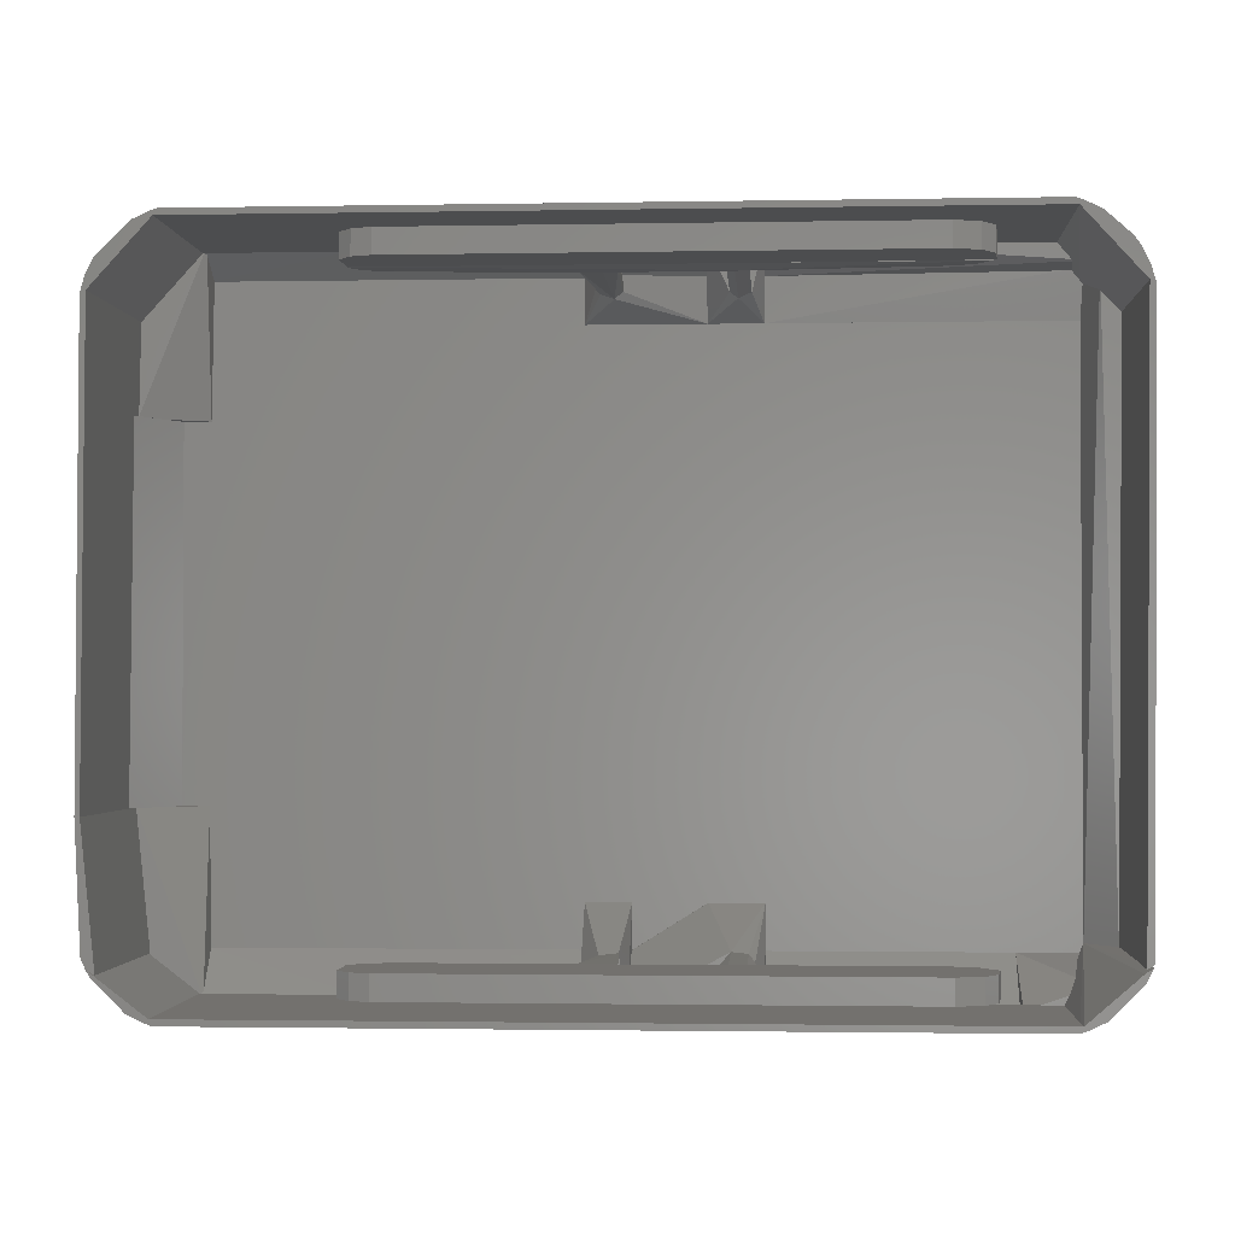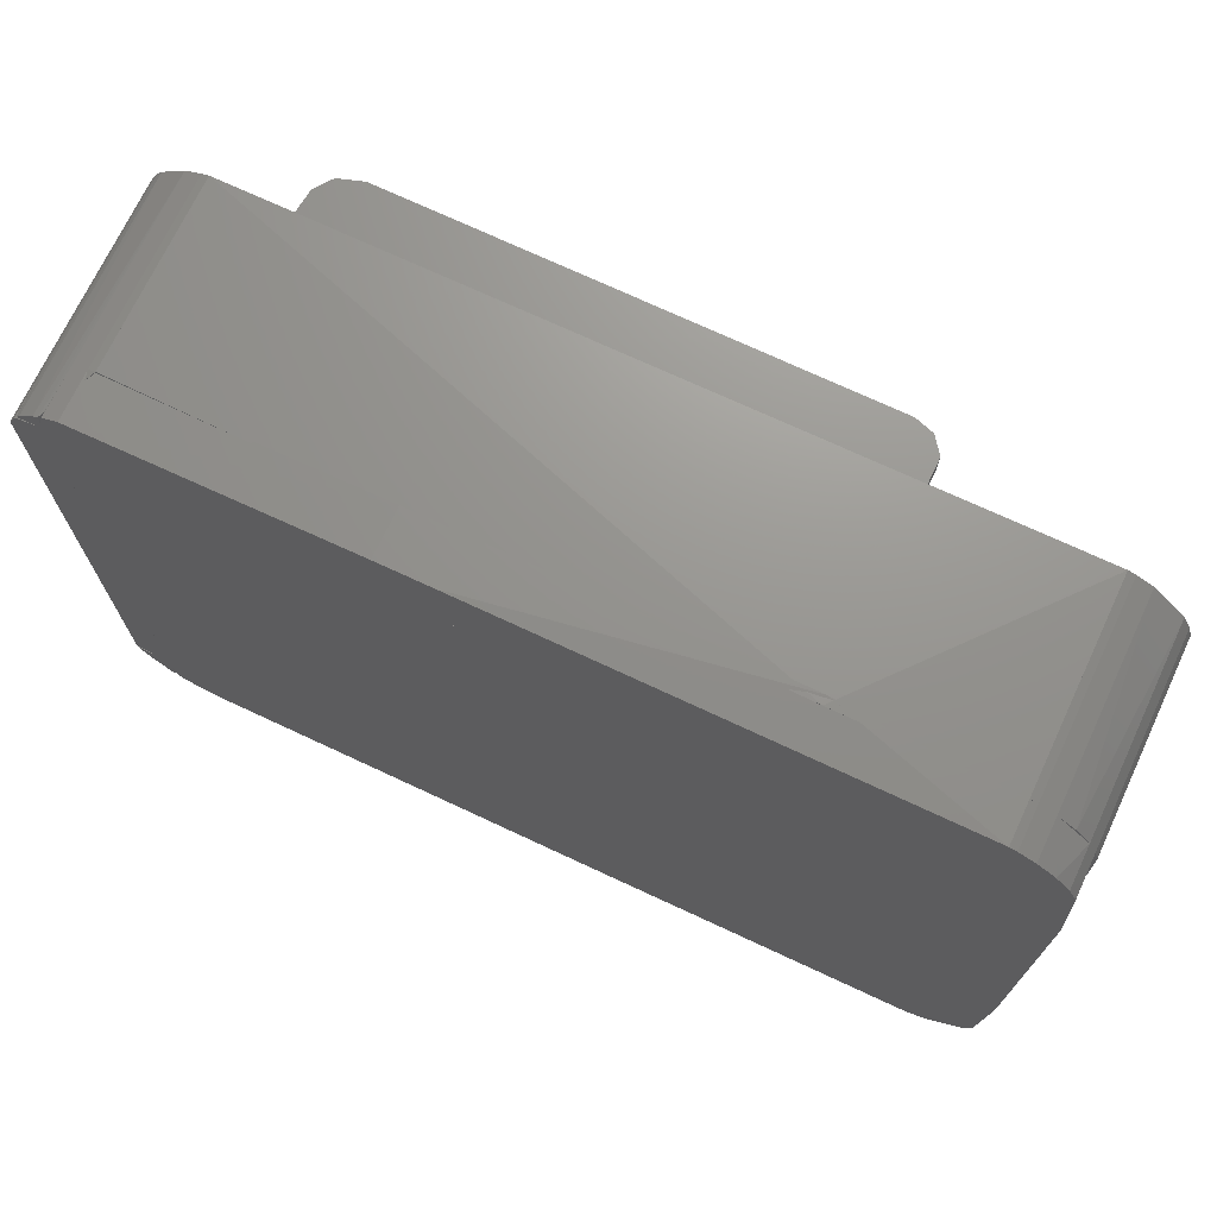
<metadata>
{"format":"stl","ext":"stl","renderer":"f3d","projection":"perspective","resolution":1024,"background":"white","views":[{"elev":-1.7,"azim":3.7,"up":"+Y"},{"elev":71.5,"azim":-154.9,"up":"+Y"}]}
</metadata>
<code>
# stl→obj: 298 verts, 704 faces
v -0.1434 0.05906 -0.0525
v -0.06844 0.05906 -0.0525
v -0.06844 0.06844 -0.0525
v -0.06844 0.05906 -0.0535
v -0.1434 0.06844 -0.0535
v -0.06844 0.06844 -0.0535
v -0.1434 0.06844 -0.0525
v -0.1434 0.05906 -0.0535
v -0.05906 -0.0631 -0.0095
v -0.05906 -0.0681 -0.0095
v -0.06069 -0.06741 -0.03569
v -0.06656 -0.0631 -0.0095
v -0.06069 -0.06367 -0.03569
v -0.06451 -0.06411 -0.03569
v -0.06656 -0.0681 -0.0095
v -0.06442 -0.06731 -0.03569
v 0.01594 -0.074 -0.04319
v 0.01594 -0.075 -0.04319
v 0.01594 -0.06469 -0.0535
v -0.03281 -0.074 -0.04319
v 0.01594 -0.075 -0.0535
v -0.03281 -0.06469 -0.0535
v 0.01594 -0.06469 -0.0525
v -0.03281 -0.075 -0.0535
v -0.03281 -0.06469 -0.0525
v -0.03281 -0.075 -0.04319
v 0.03712 0.05884 -0.0035
v 0.03625 -0.06195 -0.0035
v 0.0375 -0.03656 -0.04506
v 0.0375 0.04031 -0.04506
v 0.03598 0.05939 -0.0035
v 0.03598 0.05939 -0.04319
v 0.0348 -0.06286 -0.0035
v 0.03623 -0.062 -0.04319
v 0.03479 -0.06286 -0.04319
v 0.03712 0.05884 -0.04319
v 0.0365 -0.03656 -0.04506
v 0.0365 0.04031 -0.04506
v 0.02986 0.06943 -0.05069
v 0.02906 0.06844 -0.0535
v -0.03281 0.06844 -0.0535
v -0.03281 0.05906 -0.0525
v 0.02906 0.05906 -0.0525
v 0.02906 0.05906 -0.0535
v -0.03281 0.06844 -0.0525
v -0.03281 0.05906 -0.0535
v -0.03281 -0.06469 -0.0095
v -0.03281 -0.06656 -0.0095
v -0.03463 -0.06527 -0.03569
v -0.04219 -0.06469 -0.0095
v -0.03583 -0.06366 -0.03569
v -0.03922 -0.06328 -0.03569
v -0.03922 -0.06328 -0.01131
v -0.03583 -0.06366 -0.01131
v -0.03578 -0.06792 -0.03569
v -0.03915 -0.06757 -0.03569
v -0.03915 -0.06757 -0.01131
v -0.04037 -0.06593 -0.03569
v -0.04219 -0.06656 -0.0095
v -0.03578 -0.06792 -0.01131
v -0.06032 0.06749 -0.04319
v -0.06032 0.06749 -0.01131
v -0.05906 0.0631 -0.0095
v -0.06656 0.0681 -0.0095
v -0.06505 0.0667 -0.04319
v -0.06656 0.0631 -0.0095
v -0.06195 0.06277 -0.01131
v -0.06195 0.06277 -0.04319
v -0.06468 0.06371 -0.04319
v -0.06028 0.06422 -0.04319
v -0.03556 0.06727 -0.01131
v -0.03518 0.06388 -0.01131
v -0.03518 0.06388 -0.04319
v -0.03947 0.06395 -0.01131
v -0.03982 0.06732 -0.01131
v -0.03982 0.06732 -0.04319
v -0.03717 0.06847 -0.04319
v -0.03783 0.06273 -0.01131
v -0.03556 0.06727 -0.04319
v -0.03717 0.06847 -0.01131
v -0.03783 0.06273 -0.04319
v -0.03947 0.06395 -0.04319
v -0.1565 0.04031 -0.03944
v -0.1491 0.04031 -0.0535
v -0.1575 0.04031 -0.0535
v -0.1491 0.04031 -0.0525
v -0.1491 -0.03656 -0.0525
v -0.1491 -0.03656 -0.0535
v -0.1565 -0.03656 -0.03944
v -0.1575 -0.03656 -0.03944
v -0.1575 0.04031 -0.03944
v -0.1575 -0.03656 -0.0535
v -0.1437 -0.07295 -0.0035
v -0.1429 -0.07426 -0.0035
v -0.1437 -0.07295 -0.04506
v -0.1553 -0.06409 -0.04506
v -0.1553 -0.06409 -0.0035
v -0.1546 -0.06539 -0.0035
v -0.1429 -0.07424 -0.04506
v -0.1478 -0.07212 -0.04506
v -0.1479 -0.07209 -0.0035
v -0.1546 -0.0654 -0.04506
v -0.1445 -0.07373 -0.04506
v -0.1444 -0.07375 -0.0035
v -0.03281 0.075 -0.04319
v -0.03281 0.075 -0.0535
v -0.04406 0.075 -0.0535
v -0.04406 0.075 -0.04319
v -0.04406 0.05906 -0.0535
v -0.03281 0.074 -0.04319
v -0.04406 0.05906 -0.0525
v -0.04406 0.074 -0.04319
v -0.1437 0.07295 -0.04506
v -0.1429 0.07426 -0.0535
v -0.04406 0.06844 -0.0535
v -0.1078 0.075 -0.04319
v -0.1429 0.07425 -0.04506
v -0.1078 0.074 -0.04319
v -0.04406 0.06844 -0.0525
v -0.1429 0.07426 -0.0035
v -0.1437 0.07295 -0.0035
v -0.1479 0.07209 -0.0035
v -0.1516 0.06913 -0.04506
v -0.1546 0.06539 -0.0035
v -0.156 0.05939 -0.04506
v -0.1445 0.07374 -0.04506
v -0.1479 0.07209 -0.04506
v -0.1444 0.07375 -0.0035
v -0.156 0.05939 -0.0035
v -0.1562 0.06199 -0.04506
v -0.1546 0.06533 -0.04506
v -0.1571 0.05884 -0.0035
v -0.1562 0.06195 -0.0035
v -0.1571 0.05884 -0.04506
v 0.01594 -0.074 -0.03569
v 0.02866 -0.07037 -0.03569
v 0.0299 -0.06939 -0.03569
v 0.02906 -0.06469 -0.0535
v 0.02789 -0.07209 -0.0535
v 0.0279 -0.07208 -0.03569
v 0.02906 -0.06469 -0.0525
v 0.02446 -0.07374 -0.03569
v 0.01594 -0.075 -0.03569
v 0.02445 -0.07375 -0.0535
v -0.06844 -0.074 -0.04319
v -0.06844 -0.075 -0.04319
v -0.06844 -0.06469 -0.0535
v -0.06844 -0.075 -0.0535
v -0.06844 -0.06469 -0.0525
v -0.1434 -0.06469 -0.0535
v -0.1078 -0.074 -0.04319
v -0.1429 -0.07426 -0.0535
v -0.1434 -0.06469 -0.0525
v -0.1078 -0.075 -0.04319
v -0.05906 -0.075 -0.0535
v -0.06844 -0.05531 -0.0535
v -0.05906 -0.05531 -0.0535
v -0.06844 -0.05531 -0.0525
v -0.05906 -0.05531 -0.0525
v -0.05906 -0.075 -0.03569
v -0.06844 -0.075 -0.03569
v -0.06844 -0.074 -0.03569
v -0.1434 0.04031 -0.0525
v -0.1434 0.04031 -0.0535
v -0.1479 0.07209 -0.0535
v -0.1516 0.06913 -0.0535
v -0.1565 0.04031 -0.04506
v -0.1575 0.04031 -0.04506
v -0.1562 0.06195 -0.0535
v -0.1444 0.07375 -0.0535
v -0.1546 0.06539 -0.0535
v 0.02783 0.07212 -0.04319
v 0.02988 0.0694 -0.04319
v 0.02789 0.07209 -0.0535
v 0.02445 0.07375 -0.0535
v 0.0245 0.07373 -0.04319
v -0.1078 0.0631 -0.003813
v 0.008412 0.0631 -0.003794
v 0.008412 0.0681 -0.003794
v 0.005584 0.0631 -0.007686
v -0.1078 0.0681 -0.003813
v -0.03783 0.06273 -0.0095
v 0.0003153 0.0631 -0.009398
v 0.0003153 0.0681 -0.009398
v -0.1054 0.0681 -0.007749
v -0.1 0.0681 -0.0095
v -0.1054 0.0631 -0.007749
v -0.03717 0.06847 -0.0095
v -0.03742 0.06291 -0.01131
v 0.005584 0.0681 -0.007686
v -0.1064 0.0681 -0.006545
v -0.06216 0.06284 -0.01131
v -0.1064 0.0631 -0.006545
v -0.1 0.0631 -0.0095
v 0.0003153 -0.0681 -0.009398
v -0.1 -0.0631 -0.0095
v 0.0003153 -0.0631 -0.009398
v 0.000352 -0.0681 0.009386
v -0.1015 -0.0681 0.009018
v 0.008227 -0.0681 0.004047
v 0.000352 -0.0631 0.009386
v -0.1015 -0.0631 0.009018
v -0.1 -0.0681 -0.0095
v 0.008227 -0.0631 0.004047
v 0.009035 -0.0631 -0.002936
v 0.005584 -0.0631 -0.007686
v 0.009035 -0.0681 -0.002936
v 0.005584 -0.0681 0.007686
v -0.108 -0.0631 -0.004427
v 0.005584 -0.0681 -0.007686
v 0.005584 -0.0631 0.007686
v -0.1054 -0.0631 -0.007749
v -0.1054 -0.0631 0.007737
v -0.108 -0.0681 -0.004427
v -0.108 -0.0681 0.004345
v -0.1054 -0.0681 0.007737
v -0.108 -0.0631 0.004345
v -0.1054 -0.0681 -0.007749
v -0.1565 -0.03656 -0.04506
v -0.1434 -0.03656 -0.0535
v -0.1434 -0.03656 -0.0525
v -0.1575 -0.03656 -0.04506
v -0.1562 -0.06195 -0.0535
v -0.1562 -0.06196 -0.04506
v -0.1479 -0.07209 -0.0535
v -0.1546 -0.06539 -0.0535
v -0.1444 -0.07375 -0.0535
v 0.000352 0.0681 0.009386
v 0.009035 0.0681 -0.002936
v -0.1073 0.0681 -0.005318
v 0.009035 0.0631 -0.002936
v 0.008227 0.0631 0.004047
v -0.1015 0.0631 0.009018
v 0.008227 0.0681 0.004047
v 0.000352 0.0631 0.009386
v -0.1015 0.0681 0.009018
v -0.1073 0.0631 -0.005318
v 0.005584 0.0631 0.007686
v -0.108 0.0681 0.004345
v 0.005584 0.0681 0.007686
v -0.1054 0.0681 0.007737
v -0.108 0.0631 0.004345
v -0.108 0.0681 -0.004427
v -0.1054 0.0631 0.007737
v -0.108 0.0631 -0.004427
v 0.02906 0.06656 -0.0535
v 0.02866 0.07158 -0.0535
v 0.03408 0.06616 -0.0535
v 0.03323 0.06733 -0.0535
v 0.03323 0.06733 -0.0035
v 0.03625 0.06195 -0.0035
v 0.0229 0.07426 -0.0035
v 0.02294 0.07424 -0.04319
v 0.02983 0.07073 -0.0535
v 0.02789 0.07209 -0.0035
v 0.03459 0.06539 -0.0035
v 0.03624 0.06196 -0.04319
v 0.02369 0.07295 -0.04319
v 0.02369 0.07295 -0.0035
v 0.03459 0.0654 -0.04319
v 0.02445 0.07375 -0.0035
v -0.1565 -0.03656 -0.0035
v -0.1536 -0.06513 -0.0035
v -0.1535 -0.06517 -0.04506
v -0.1575 -0.03656 -0.0035
v -0.1562 -0.06195 -0.0035
v 0.03599 -0.06259 -0.0535
v 0.03459 -0.06539 -0.0535
v 0.02906 -0.06281 -0.0535
v 0.03599 -0.06259 -0.0035
v 0.03459 -0.06539 -0.0035
v 0.02983 -0.07073 -0.0535
v 0.03442 -0.06362 -0.0035
v 0.02369 -0.07295 -0.0035
v 0.02906 -0.06281 -0.0525
v 0.0229 -0.07426 -0.0035
v 0.02789 -0.07209 -0.0035
v 0.02291 -0.07425 -0.03569
v 0.02866 -0.07158 -0.0535
v 0.02445 -0.07375 -0.0035
v -0.1078 0.074 -0.04506
v -0.1078 0.075 -0.04506
v 0.02369 -0.07296 -0.03569
v -0.1078 -0.074 -0.04506
v -0.1078 -0.075 -0.04506
v -0.03281 -0.075 -0.03569
v -0.03281 -0.05531 -0.0525
v -0.03281 -0.05531 -0.0535
v -0.04406 -0.05531 -0.0535
v -0.05906 -0.06469 -0.0535
v -0.04406 -0.05531 -0.0525
v -0.05992 -0.06514 -0.05069
v -0.05906 -0.074 -0.03569
v 0.03625 0.06195 -0.0535
v 0.03189 0.0674 -0.04319
v 0.03459 0.06539 -0.0535
v 0.03625 -0.06195 -0.0535
v 0.02906 0.06656 -0.0525
f 1 2 3
f 4 5 6
f 4 2 1
f 4 3 2
f 4 6 3
f 7 1 3
f 7 3 6
f 7 6 5
f 8 4 1
f 8 5 4
f 8 7 5
f 8 1 7
f 9 10 11
f 12 10 9
f 13 9 11
f 13 12 9
f 13 14 12
f 15 11 10
f 15 10 12
f 15 12 14
f 16 15 14
f 16 11 15
f 16 13 11
f 16 14 13
f 17 18 19
f 20 18 17
f 21 19 18
f 21 22 19
f 23 17 19
f 23 19 22
f 23 20 17
f 24 20 22
f 24 22 21
f 24 21 18
f 25 23 22
f 25 22 20
f 25 20 23
f 26 24 18
f 26 18 20
f 26 20 24
f 27 28 29
f 30 27 29
f 31 27 32
f 31 33 28
f 31 28 27
f 34 29 28
f 34 28 33
f 35 29 34
f 35 34 33
f 35 31 32
f 35 33 31
f 36 30 32
f 36 32 27
f 36 27 30
f 37 30 29
f 37 29 35
f 38 37 35
f 38 35 32
f 38 32 30
f 38 30 37
f 39 40 41
f 42 43 39
f 44 39 43
f 44 40 39
f 44 43 42
f 45 42 39
f 45 39 41
f 46 44 42
f 46 41 40
f 46 40 44
f 46 45 41
f 46 42 45
f 47 48 49
f 50 48 47
f 51 47 49
f 51 49 52
f 53 50 47
f 53 52 50
f 53 51 52
f 54 53 47
f 54 47 51
f 54 51 53
f 55 49 48
f 55 56 52
f 55 52 49
f 57 56 55
f 58 50 52
f 58 52 56
f 59 48 50
f 59 56 57
f 59 58 56
f 59 50 58
f 60 57 55
f 60 55 48
f 60 59 57
f 60 48 59
f 61 62 63
f 64 65 66
f 64 61 65
f 64 62 61
f 64 63 62
f 64 66 63
f 67 68 63
f 67 63 66
f 67 66 68
f 69 68 66
f 69 66 65
f 70 61 63
f 70 63 68
f 70 65 61
f 70 69 65
f 70 68 69
f 71 72 73
f 74 72 71
f 75 74 71
f 75 76 74
f 75 77 76
f 78 73 72
f 78 72 74
f 79 71 73
f 79 73 77
f 80 75 71
f 80 77 75
f 80 79 77
f 80 71 79
f 81 78 74
f 81 73 78
f 82 81 74
f 82 74 76
f 82 73 81
f 82 77 73
f 82 76 77
f 83 84 85
f 86 83 87
f 86 84 83
f 86 88 84
f 86 87 88
f 89 90 87
f 89 87 83
f 91 83 85
f 91 85 90
f 91 89 83
f 91 90 89
f 92 90 85
f 92 85 84
f 92 84 88
f 92 88 87
f 92 87 90
f 93 94 95
f 93 95 96
f 97 93 96
f 97 96 98
f 99 95 94
f 99 100 96
f 99 96 95
f 101 94 93
f 101 97 98
f 101 93 97
f 102 98 96
f 102 96 100
f 102 101 98
f 102 100 101
f 103 99 94
f 103 100 99
f 103 101 100
f 104 103 94
f 104 94 101
f 104 101 103
f 105 42 106
f 46 106 42
f 46 107 106
f 108 105 106
f 108 106 107
f 109 107 46
f 109 46 42
f 81 42 73
f 81 108 82
f 81 73 105
f 81 105 108
f 110 73 42
f 110 42 105
f 110 105 73
f 111 107 109
f 111 81 82
f 111 109 42
f 111 42 81
f 112 111 82
f 112 82 108
f 112 108 107
f 112 107 111
f 113 114 5
f 107 108 115
f 107 116 108
f 107 114 116
f 107 115 5
f 107 5 114
f 7 113 5
f 7 5 115
f 117 116 114
f 117 114 113
f 117 113 116
f 118 116 113
f 118 113 7
f 118 112 108
f 118 108 116
f 119 7 115
f 119 118 7
f 119 112 118
f 119 115 108
f 119 108 112
f 120 121 113
f 122 123 124
f 125 113 121
f 117 126 120
f 117 120 113
f 127 122 126
f 127 123 122
f 128 120 126
f 128 126 122
f 129 125 121
f 129 121 120
f 130 113 125
f 131 130 124
f 131 124 123
f 131 123 127
f 131 127 126
f 131 126 117
f 131 117 113
f 131 113 130
f 132 125 129
f 133 124 130
f 133 132 129
f 133 129 120
f 133 120 128
f 133 128 122
f 133 122 124
f 134 130 125
f 134 125 132
f 134 133 130
f 134 132 133
f 135 136 137
f 138 137 139
f 138 139 19
f 140 137 136
f 140 139 137
f 23 135 137
f 23 138 19
f 21 19 139
f 21 23 19
f 21 135 23
f 141 23 137
f 141 137 138
f 141 138 23
f 142 140 136
f 142 139 140
f 143 135 21
f 143 142 136
f 143 136 135
f 144 21 139
f 144 139 142
f 144 143 21
f 144 142 143
f 145 146 147
f 148 147 146
f 149 145 147
f 149 147 150
f 151 145 149
f 152 95 150
f 152 150 147
f 152 147 148
f 153 151 149
f 153 149 150
f 153 150 95
f 153 95 151
f 99 95 152
f 154 152 148
f 154 148 146
f 154 99 152
f 154 151 95
f 154 95 99
f 154 146 145
f 154 145 151
f 155 156 157
f 158 157 156
f 159 13 160
f 159 158 13
f 159 157 158
f 159 155 157
f 159 160 155
f 148 156 155
f 148 158 156
f 148 161 158
f 148 155 160
f 148 160 161
f 14 13 158
f 14 160 13
f 162 14 158
f 162 158 161
f 162 161 160
f 162 160 14
f 117 163 114
f 164 114 163
f 165 114 166
f 167 168 163
f 167 163 117
f 85 164 163
f 85 163 168
f 126 117 114
f 169 85 168
f 169 168 130
f 170 126 114
f 170 114 165
f 170 165 126
f 127 126 165
f 127 165 166
f 127 130 168
f 127 117 126
f 127 167 117
f 127 168 167
f 171 169 130
f 171 85 169
f 171 164 85
f 171 166 114
f 171 114 164
f 131 127 166
f 131 130 127
f 131 171 130
f 131 166 171
f 172 173 174
f 175 174 106
f 40 174 173
f 40 41 106
f 40 106 174
f 45 173 110
f 45 110 106
f 45 106 41
f 45 40 173
f 45 41 40
f 176 172 174
f 176 174 175
f 176 173 172
f 105 176 175
f 105 175 106
f 105 106 110
f 105 110 173
f 105 173 176
f 177 178 179
f 180 179 178
f 181 177 179
f 182 178 177
f 182 180 178
f 182 183 180
f 184 183 80
f 184 180 183
f 185 80 186
f 185 186 187
f 188 181 179
f 188 179 80
f 188 80 181
f 189 80 183
f 189 183 182
f 190 184 80
f 190 80 179
f 190 179 180
f 190 180 184
f 191 185 187
f 191 181 80
f 191 80 185
f 192 182 177
f 192 189 182
f 192 186 80
f 192 80 189
f 193 191 187
f 193 177 181
f 193 181 191
f 193 192 177
f 193 187 192
f 194 192 187
f 194 187 186
f 194 186 192
f 195 196 197
f 198 199 200
f 198 201 199
f 202 199 201
f 203 196 195
f 204 200 205
f 206 195 197
f 207 205 200
f 207 206 205
f 208 198 200
f 208 201 198
f 208 200 204
f 209 197 196
f 210 207 195
f 210 195 206
f 210 206 207
f 211 208 204
f 211 201 208
f 211 204 205
f 211 205 206
f 211 206 197
f 211 197 209
f 211 202 201
f 212 209 196
f 212 196 203
f 213 199 202
f 214 215 209
f 214 209 212
f 216 213 215
f 216 199 213
f 217 209 215
f 217 215 213
f 217 213 202
f 217 211 209
f 217 202 211
f 218 214 212
f 218 212 203
f 218 215 214
f 218 216 215
f 218 199 216
f 218 200 199
f 218 207 200
f 218 203 195
f 218 195 207
f 219 220 92
f 221 219 99
f 221 220 219
f 221 152 220
f 221 99 152
f 222 219 92
f 223 222 92
f 223 224 222
f 225 220 152
f 225 92 220
f 103 152 99
f 226 224 223
f 226 223 92
f 226 92 225
f 227 103 225
f 227 225 152
f 227 152 103
f 102 224 226
f 102 103 99
f 102 99 219
f 102 222 224
f 102 219 222
f 102 226 225
f 100 102 225
f 100 225 103
f 100 103 102
f 109 115 111
f 109 6 115
f 109 111 2
f 119 115 6
f 119 111 115
f 68 2 111
f 4 109 2
f 4 2 6
f 4 6 109
f 3 119 6
f 3 61 119
f 3 6 2
f 70 119 61
f 70 111 119
f 70 68 111
f 70 61 68
f 65 68 61
f 65 61 3
f 65 3 2
f 69 65 2
f 69 2 68
f 69 68 65
f 43 44 8
f 87 141 43
f 1 87 43
f 1 43 8
f 138 43 141
f 138 44 43
f 88 8 44
f 88 138 150
f 88 44 138
f 153 141 87
f 153 88 150
f 153 87 88
f 153 138 141
f 153 150 138
f 86 1 8
f 86 87 1
f 84 86 8
f 84 8 88
f 84 88 87
f 84 87 86
f 228 229 230
f 231 229 232
f 231 230 229
f 231 232 233
f 234 232 229
f 234 229 228
f 235 233 232
f 235 228 233
f 236 233 228
f 236 228 230
f 237 231 233
f 237 230 231
f 238 232 234
f 238 235 232
f 238 228 235
f 239 236 230
f 240 238 234
f 240 234 228
f 240 228 238
f 241 233 236
f 241 236 239
f 242 237 233
f 242 241 239
f 243 239 230
f 243 230 237
f 243 242 239
f 244 242 233
f 244 233 241
f 244 241 242
f 245 243 237
f 245 237 242
f 245 242 243
f 246 247 248
f 249 250 248
f 249 248 247
f 251 250 252
f 36 246 248
f 36 251 27
f 253 247 246
f 31 251 252
f 31 27 251
f 31 36 27
f 254 249 247
f 254 250 249
f 254 255 250
f 254 247 255
f 256 248 250
f 256 250 251
f 257 36 248
f 257 251 36
f 257 256 251
f 258 253 246
f 258 252 253
f 176 247 253
f 176 253 252
f 259 31 252
f 259 246 31
f 259 258 246
f 259 252 258
f 32 31 246
f 32 246 36
f 32 36 31
f 260 257 248
f 260 248 256
f 260 256 257
f 172 176 255
f 172 255 247
f 172 247 176
f 261 176 252
f 261 255 176
f 261 252 250
f 261 250 255
f 262 263 264
f 219 262 264
f 219 222 262
f 265 262 222
f 265 222 266
f 97 264 263
f 97 265 266
f 97 263 262
f 97 262 265
f 224 266 222
f 224 97 266
f 224 219 264
f 224 222 219
f 96 224 264
f 96 264 97
f 96 97 224
f 267 268 269
f 267 269 270
f 267 270 271
f 267 271 268
f 272 268 271
f 272 269 268
f 273 274 271
f 273 271 270
f 275 269 276
f 275 276 274
f 275 274 273
f 275 273 270
f 275 270 269
f 277 272 271
f 277 274 276
f 277 271 274
f 278 276 269
f 279 278 269
f 279 269 272
f 279 272 277
f 142 276 278
f 142 278 279
f 280 142 277
f 280 277 276
f 280 276 142
f 140 142 279
f 140 279 277
f 140 277 142
f 129 125 134
f 132 129 134
f 89 129 262
f 89 125 129
f 265 262 129
f 265 129 132
f 167 125 89
f 168 265 132
f 168 132 134
f 168 134 125
f 168 125 167
f 90 265 168
f 90 89 262
f 90 262 265
f 90 168 167
f 90 167 89
f 121 117 113
f 120 117 121
f 120 121 252
f 281 258 113
f 259 252 121
f 259 121 113
f 259 113 258
f 259 253 252
f 259 258 253
f 282 120 252
f 282 117 120
f 282 252 253
f 282 253 258
f 282 258 281
f 282 281 113
f 282 113 117
f 274 95 93
f 93 95 99
f 94 93 99
f 283 17 95
f 283 95 274
f 284 99 95
f 284 95 17
f 276 274 93
f 276 93 94
f 276 283 274
f 18 17 283
f 18 276 94
f 285 99 284
f 285 284 17
f 285 17 18
f 285 18 94
f 285 94 99
f 278 18 283
f 278 283 276
f 278 276 18
f 49 51 286
f 155 24 286
f 155 286 160
f 287 51 49
f 287 49 286
f 287 24 288
f 287 286 24
f 289 155 290
f 289 288 24
f 289 24 155
f 289 287 288
f 289 291 287
f 52 287 291
f 52 51 287
f 292 155 160
f 292 290 155
f 292 289 290
f 292 291 289
f 293 52 291
f 293 291 292
f 293 292 160
f 293 51 52
f 293 160 286
f 293 286 51
f 269 246 294
f 257 260 295
f 296 295 260
f 296 294 246
f 296 246 295
f 296 257 294
f 296 260 257
f 297 269 294
f 297 257 34
f 297 294 257
f 298 295 246
f 35 257 295
f 35 34 257
f 35 297 34
f 35 269 297
f 275 295 298
f 275 35 295
f 275 269 35
f 275 298 246
f 275 246 269

</code>
